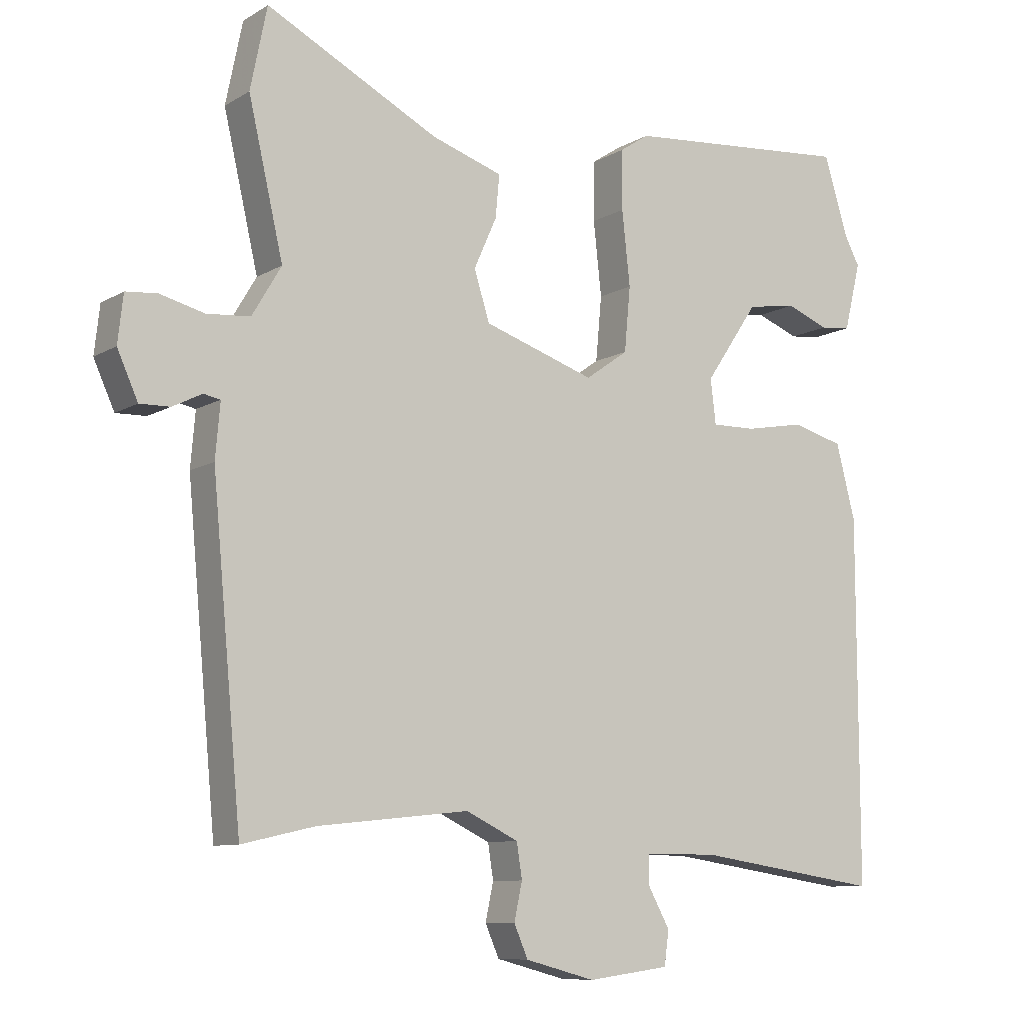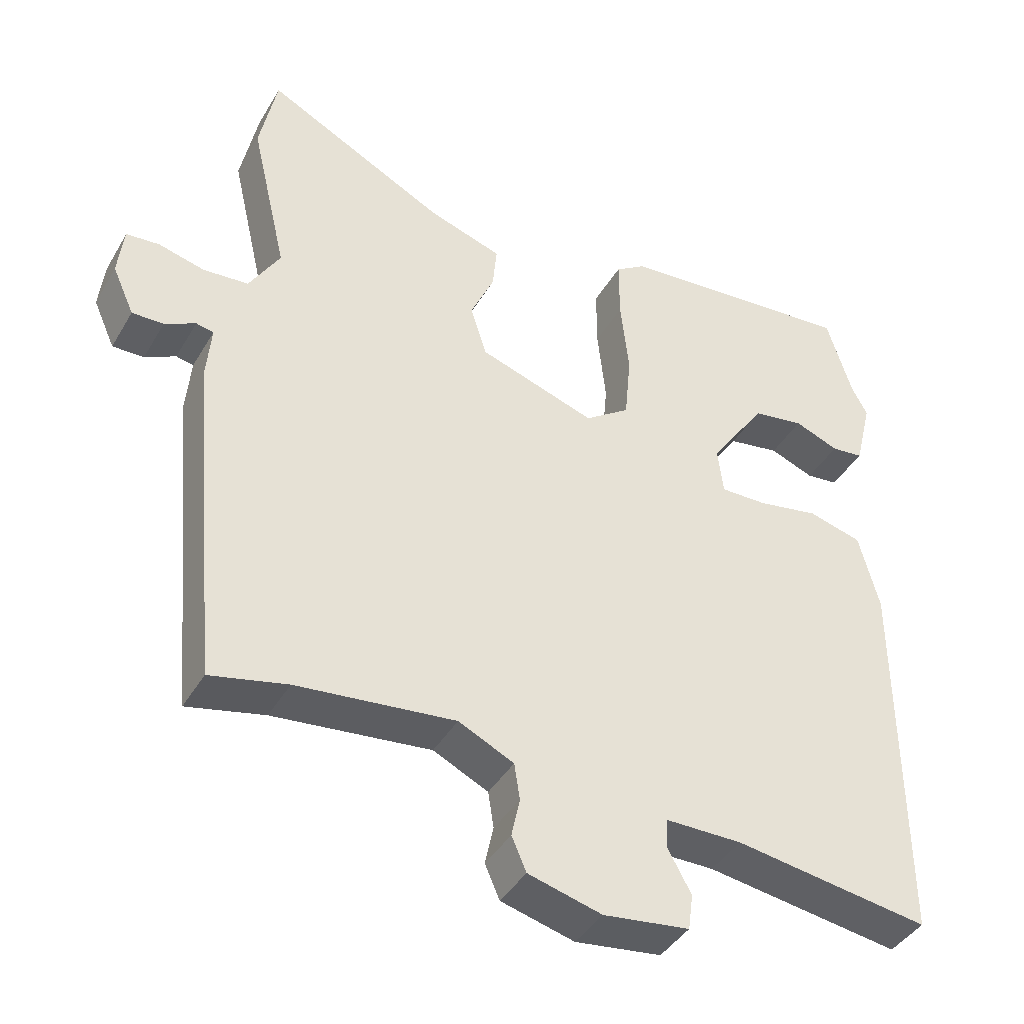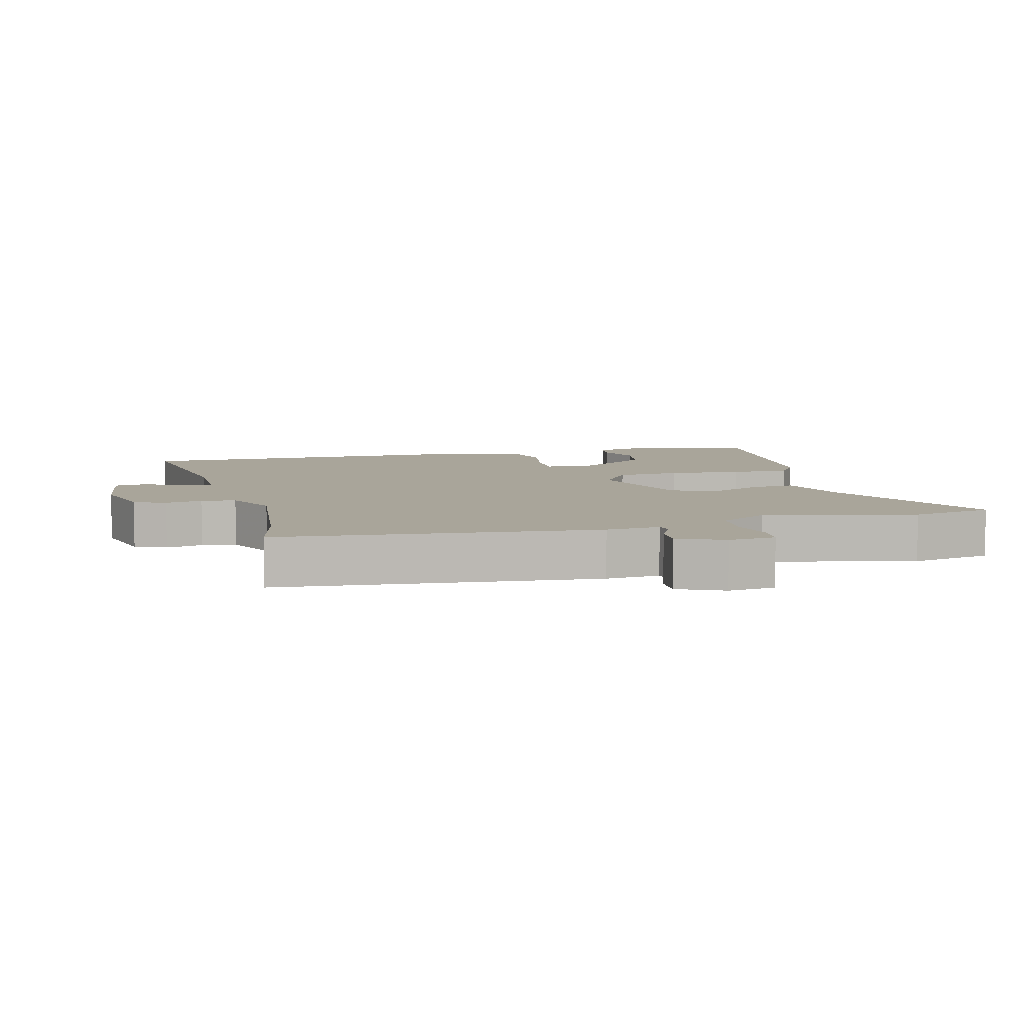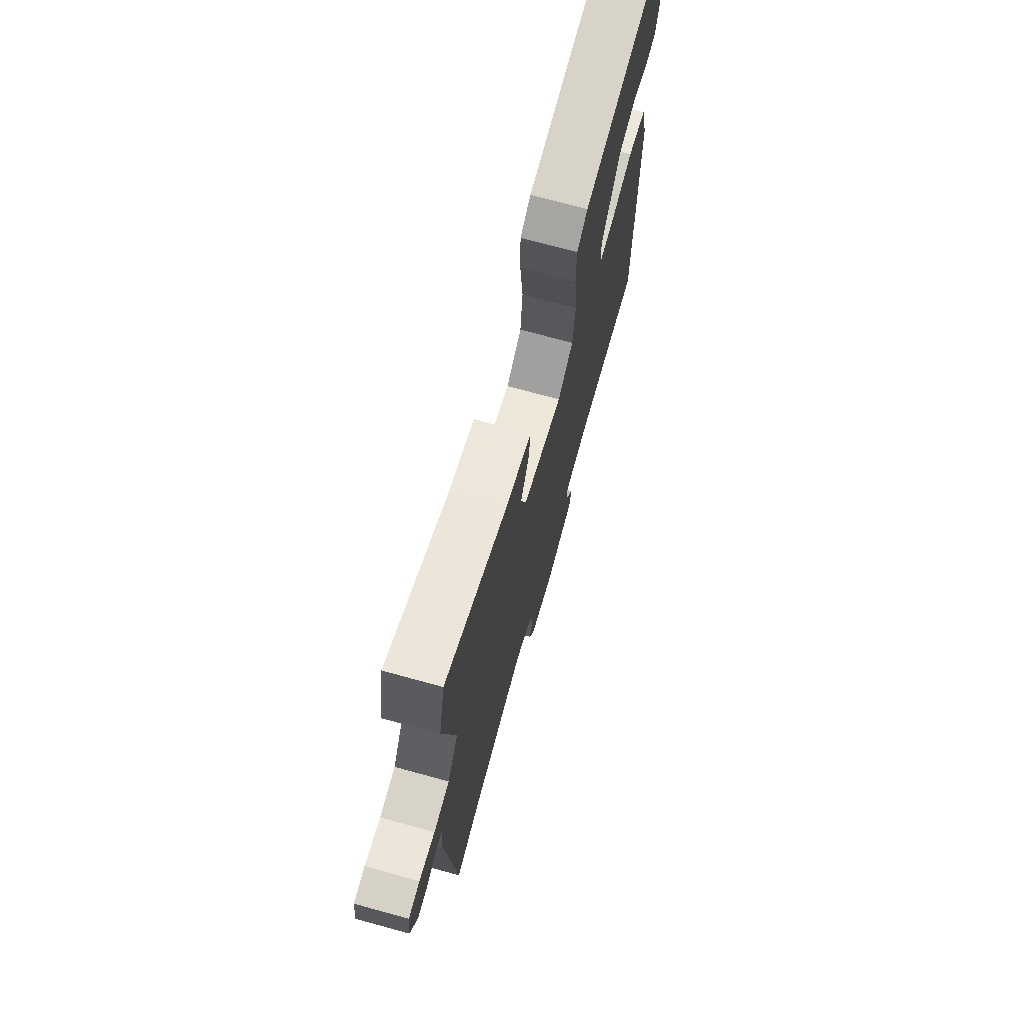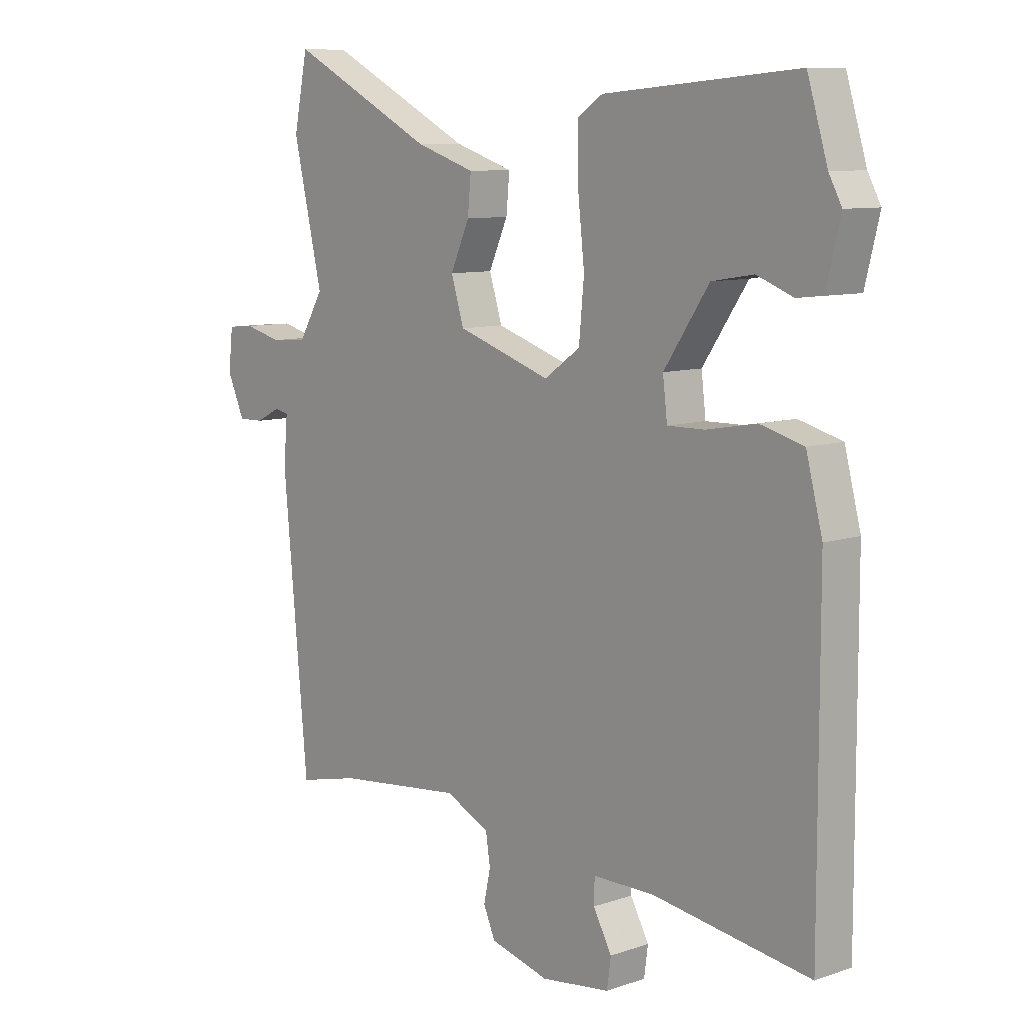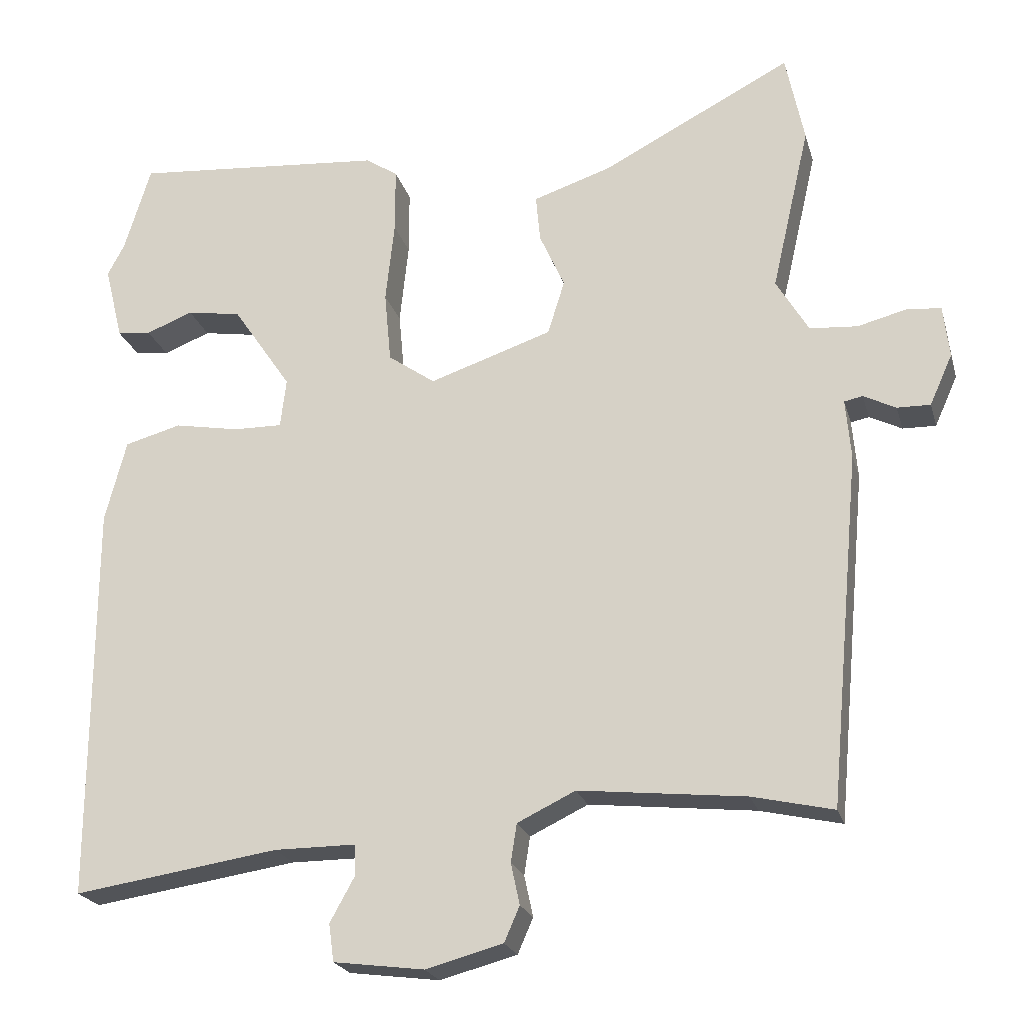
<metadata>
{"format":"obj","ext":"obj","renderer":"f3d","projection":"perspective","resolution":1024,"background":"white","views":[{"elev":-9.2,"azim":-33.7,"up":"+Z"},{"elev":-41.3,"azim":-28.0,"up":"+Z"},{"elev":7.5,"azim":-104.3,"up":"+Y"},{"elev":72.1,"azim":-74.7,"up":"+Z"},{"elev":9.1,"azim":48.1,"up":"+Z"},{"elev":-22.2,"azim":-165.4,"up":"+Z"}]}
</metadata>
<code>
v 0.483 0.07 0.556
v 0.519 0.07 0.437
v 0.542 0.07 0.394
v 0.517 0.07 0.292
v 0.471 0.07 0.287
v 0.407 0.07 0.312
v 0.333 0.07 0.3
v 0.253 0.07 0.182
v 0.261 0.07 0.115
v 0.327 0.07 0.116
v 0.416 0.07 0.132
v 0.493 0.07 0.111
v 0.522 0.07 -0.001
v 0.523 0.07 -0.545
v 0.244 0.07 -0.503
v 0.134 0.07 -0.503
v 0.133 0.07 -0.546
v 0.166 0.07 -0.606
v 0.159 0.07 -0.657
v 0.036 0.07 -0.673
v -0.069 0.07 -0.645
v -0.09 0.07 -0.597
v -0.078 0.07 -0.541
v -0.086 0.07 -0.489
v -0.165 0.07 -0.451
v -0.391 0.07 -0.475
v -0.501 0.07 -0.5
v -0.545 0.07 -0.022
v -0.538 0.07 0.059
v -0.563 0.07 0.064
v -0.607 0.07 0.042
v -0.652 0.07 0.041
v -0.683 0.07 0.11
v -0.675 0.07 0.181
v -0.628 0.07 0.185
v -0.562 0.07 0.168
v -0.497 0.07 0.173
v -0.453 0.07 0.247
v -0.505 0.07 0.473
v -0.48 0.07 0.596
v -0.221 0.07 0.462
v -0.115 0.07 0.427
v -0.121 0.07 0.363
v -0.155 0.07 0.287
v -0.132 0.07 0.213
v 0.035 0.07 0.157
v 0.099 0.07 0.202
v 0.108 0.07 0.299
v 0.096 0.07 0.41
v 0.096 0.07 0.499
v 0.14 0.07 0.528
v 0.483 0 0.556
v 0.519 0 0.437
v 0.542 0 0.394
v 0.517 0 0.292
v 0.471 0 0.287
v 0.407 0 0.312
v 0.333 0 0.3
v 0.253 0 0.182
v 0.261 0 0.115
v 0.327 0 0.116
v 0.416 0 0.132
v 0.493 0 0.111
v 0.522 0 -0.001
v 0.523 0 -0.545
v 0.244 0 -0.503
v 0.134 0 -0.503
v 0.133 0 -0.546
v 0.166 0 -0.606
v 0.159 0 -0.657
v 0.036 0 -0.673
v -0.069 0 -0.645
v -0.09 0 -0.597
v -0.078 0 -0.541
v -0.086 0 -0.489
v -0.165 0 -0.451
v -0.391 0 -0.475
v -0.501 0 -0.5
v -0.545 0 -0.022
v -0.538 0 0.059
v -0.563 0 0.064
v -0.607 0 0.042
v -0.652 0 0.041
v -0.683 0 0.11
v -0.675 0 0.181
v -0.628 0 0.185
v -0.562 0 0.168
v -0.497 0 0.173
v -0.453 0 0.247
v -0.505 0 0.473
v -0.48 0 0.596
v -0.221 0 0.462
v -0.115 0 0.427
v -0.121 0 0.363
v -0.155 0 0.287
v -0.132 0 0.213
v 0.035 0 0.157
v 0.099 0 0.202
v 0.108 0 0.299
v 0.096 0 0.41
v 0.096 0 0.499
v 0.14 0 0.528
f 51 1 2
f 50 51 2
f 49 50 2
f 48 49 2
f 47 48 2 3
f 41 42 43 44
f 41 44 45
f 40 41 45
f 39 40 45
f 38 39 45
f 37 38 45 46
f 34 35 36
f 33 34 36
f 32 33 36
f 31 32 36
f 30 31 36
f 36 37 46
f 30 36 46
f 29 30 46
f 28 29 46
f 27 28 46
f 26 27 46
f 21 22 23
f 20 21 23
f 19 20 23
f 18 19 23
f 17 18 23
f 16 17 23 24
f 15 16 24 25
f 13 14 15
f 12 13 15
f 11 12 15
f 10 11 15
f 9 10 15 25
f 3 4 5 6
f 3 6 7
f 47 3 7
f 26 46 47
f 25 26 47
f 9 25 47
f 8 9 47
f 7 8 47
f 53 52 102
f 53 102 101
f 53 101 100
f 53 100 99
f 54 53 99 98
f 95 94 93 92
f 96 95 92
f 96 92 91
f 96 91 90
f 96 90 89
f 97 96 89 88
f 87 86 85
f 87 85 84
f 87 84 83
f 87 83 82
f 87 82 81
f 97 88 87
f 97 87 81
f 97 81 80
f 97 80 79
f 97 79 78
f 97 78 77
f 74 73 72
f 74 72 71
f 74 71 70
f 74 70 69
f 74 69 68
f 75 74 68 67
f 76 75 67 66
f 66 65 64
f 66 64 63
f 66 63 62
f 66 62 61
f 76 66 61 60
f 57 56 55 54
f 58 57 54
f 58 54 98
f 98 97 77
f 98 77 76
f 98 76 60
f 98 60 59
f 98 59 58
f 1 52 53 2
f 2 53 54 3
f 3 54 55 4
f 4 55 56 5
f 5 56 57 6
f 6 57 58 7
f 7 58 59 8
f 8 59 60 9
f 9 60 61 10
f 10 61 62 11
f 11 62 63 12
f 12 63 64 13
f 13 64 65 14
f 14 65 66 15
f 15 66 67 16
f 16 67 68 17
f 17 68 69 18
f 18 69 70 19
f 19 70 71 20
f 20 71 72 21
f 21 72 73 22
f 22 73 74 23
f 23 74 75 24
f 24 75 76 25
f 25 76 77 26
f 26 77 78 27
f 27 78 79 28
f 28 79 80 29
f 29 80 81 30
f 30 81 82 31
f 31 82 83 32
f 32 83 84 33
f 33 84 85 34
f 34 85 86 35
f 35 86 87 36
f 36 87 88 37
f 37 88 89 38
f 38 89 90 39
f 39 90 91 40
f 40 91 92 41
f 41 92 93 42
f 42 93 94 43
f 43 94 95 44
f 44 95 96 45
f 45 96 97 46
f 46 97 98 47
f 47 98 99 48
f 48 99 100 49
f 49 100 101 50
f 50 101 102 51
f 51 102 52 1

</code>
